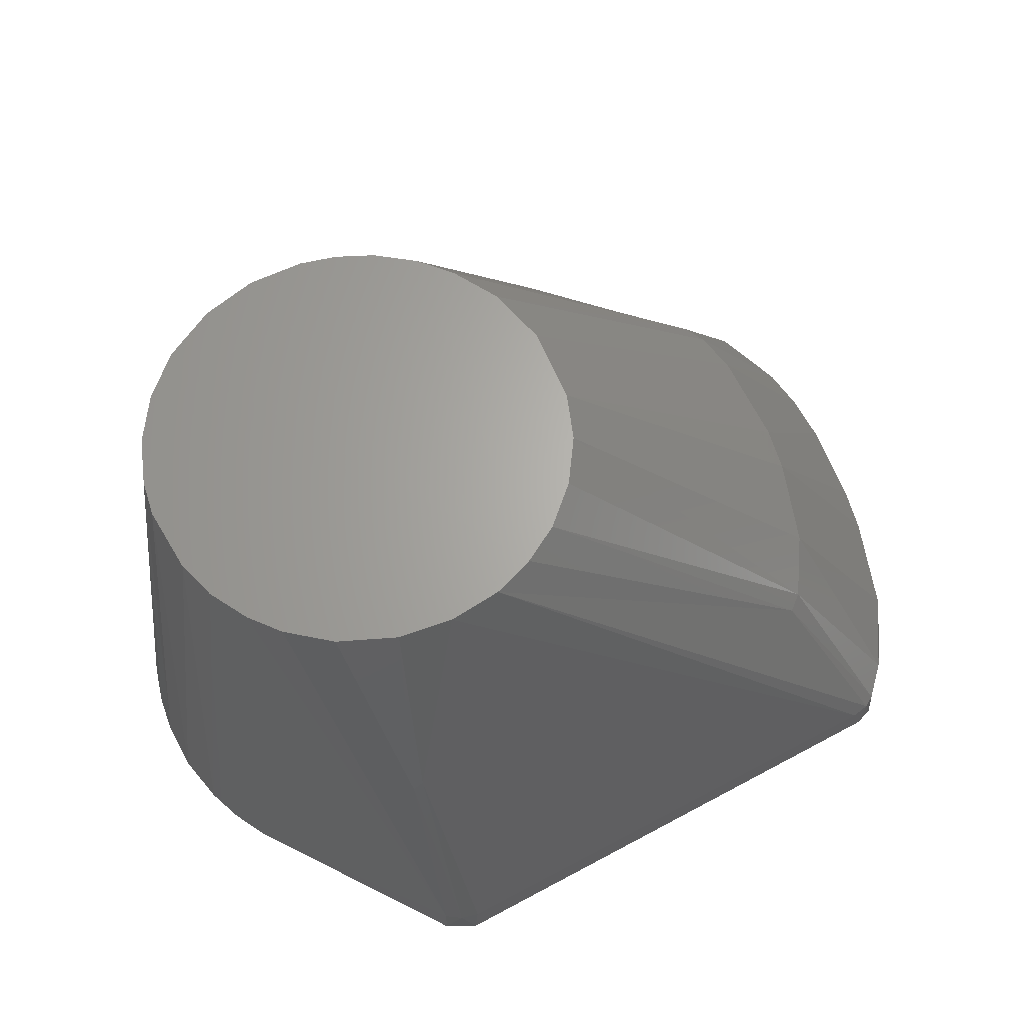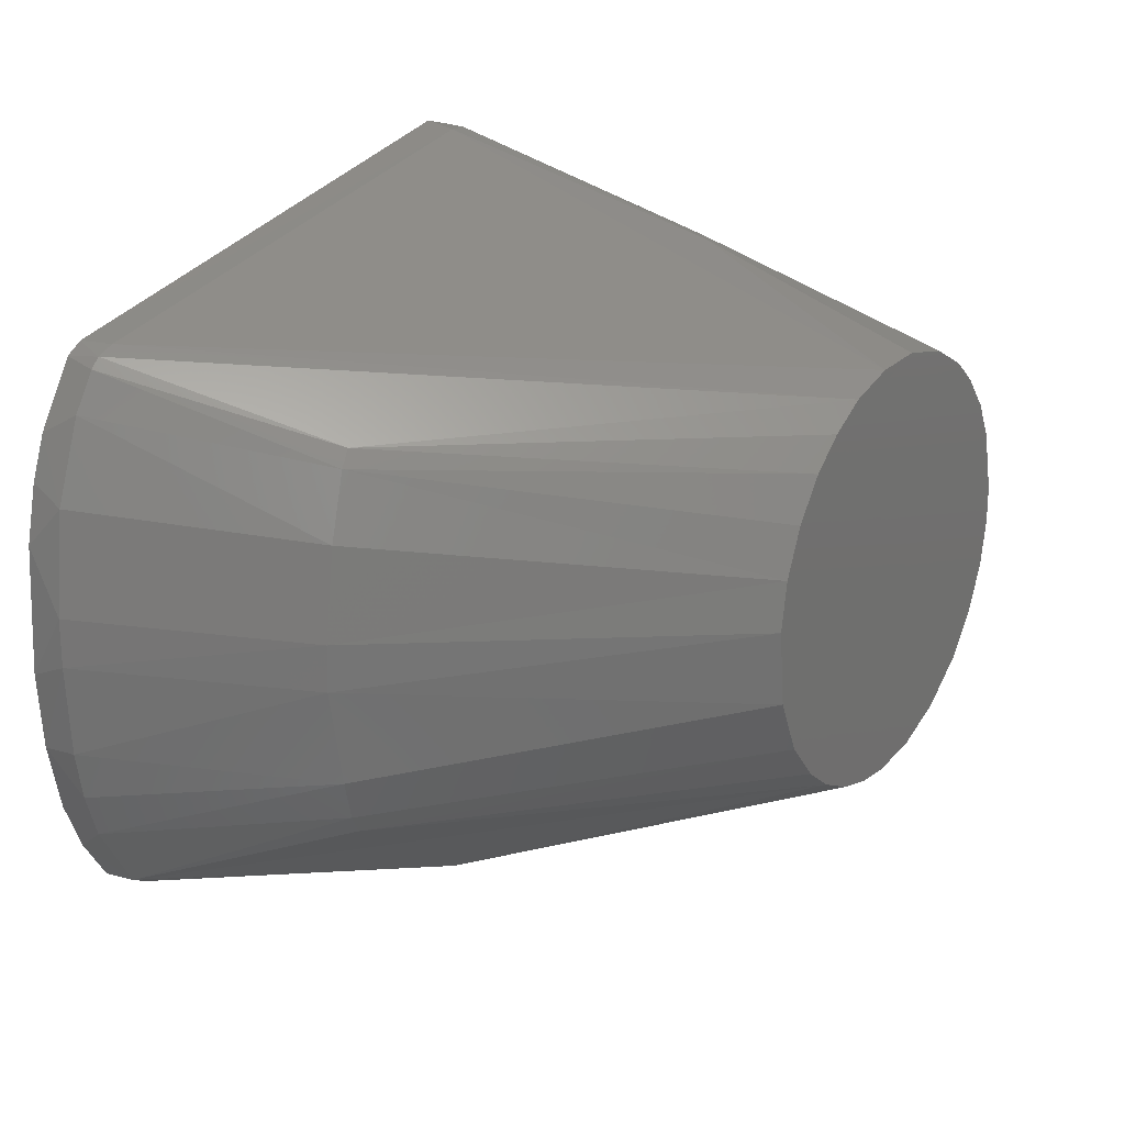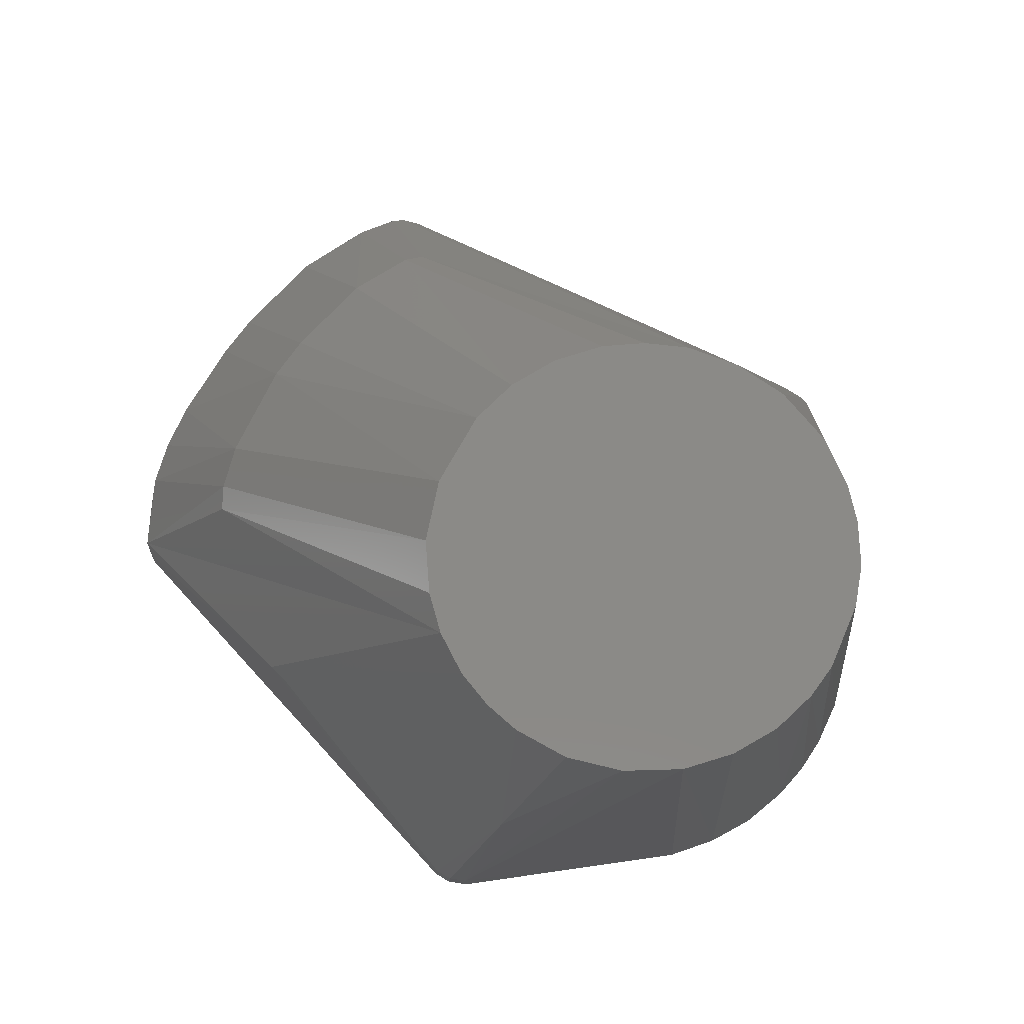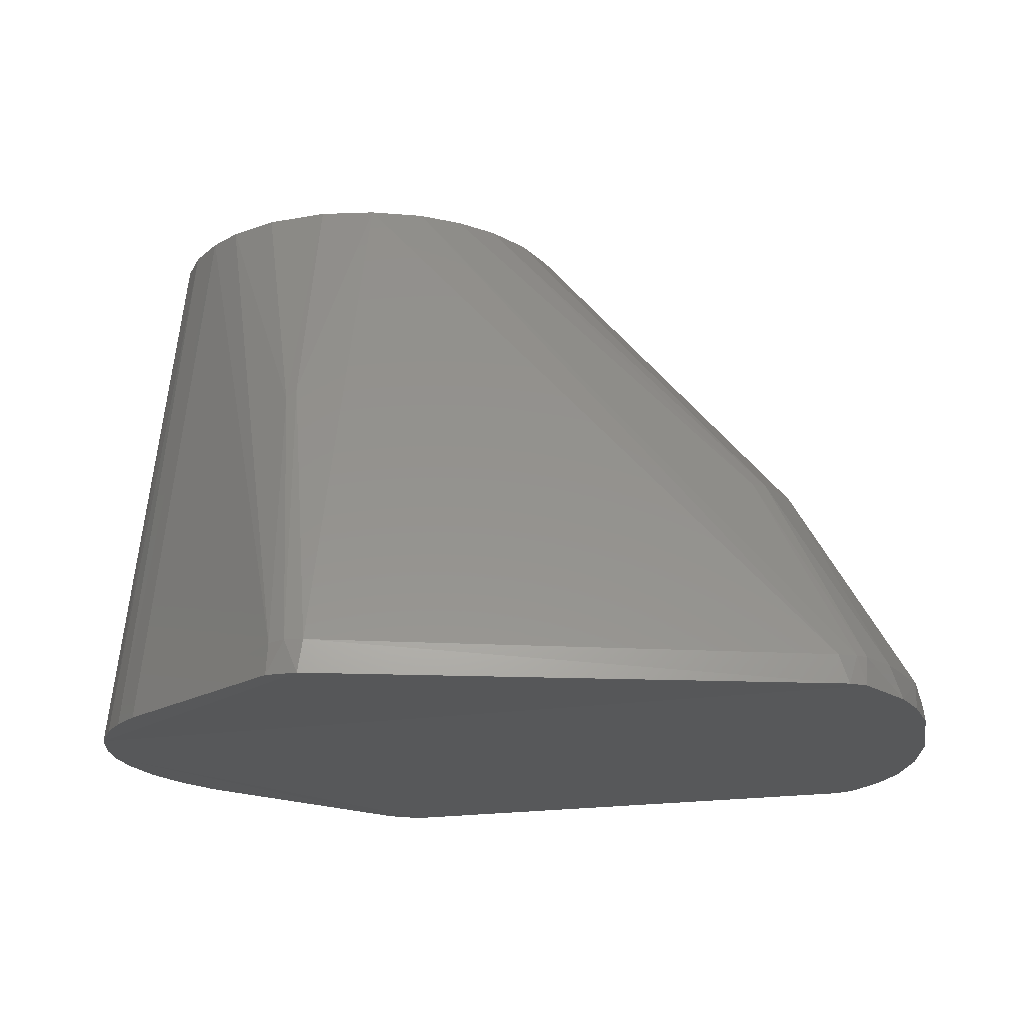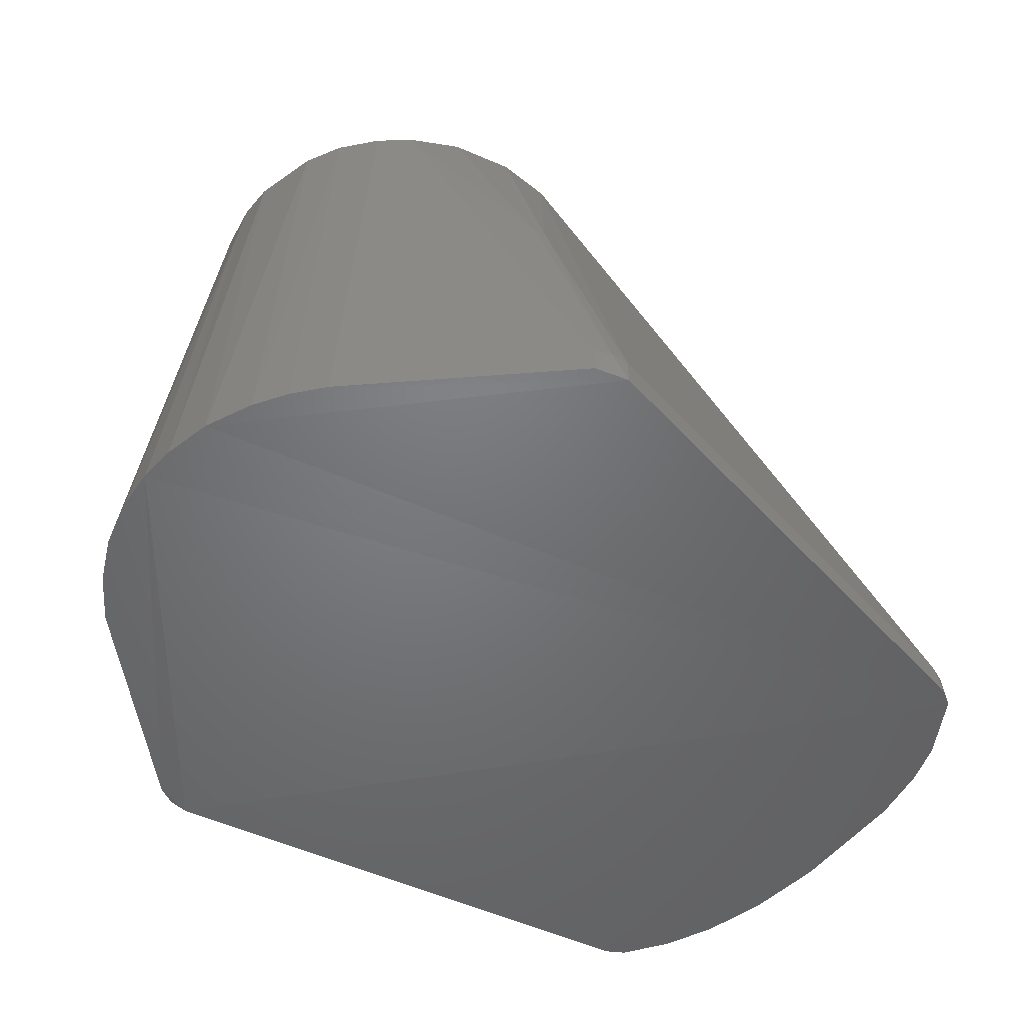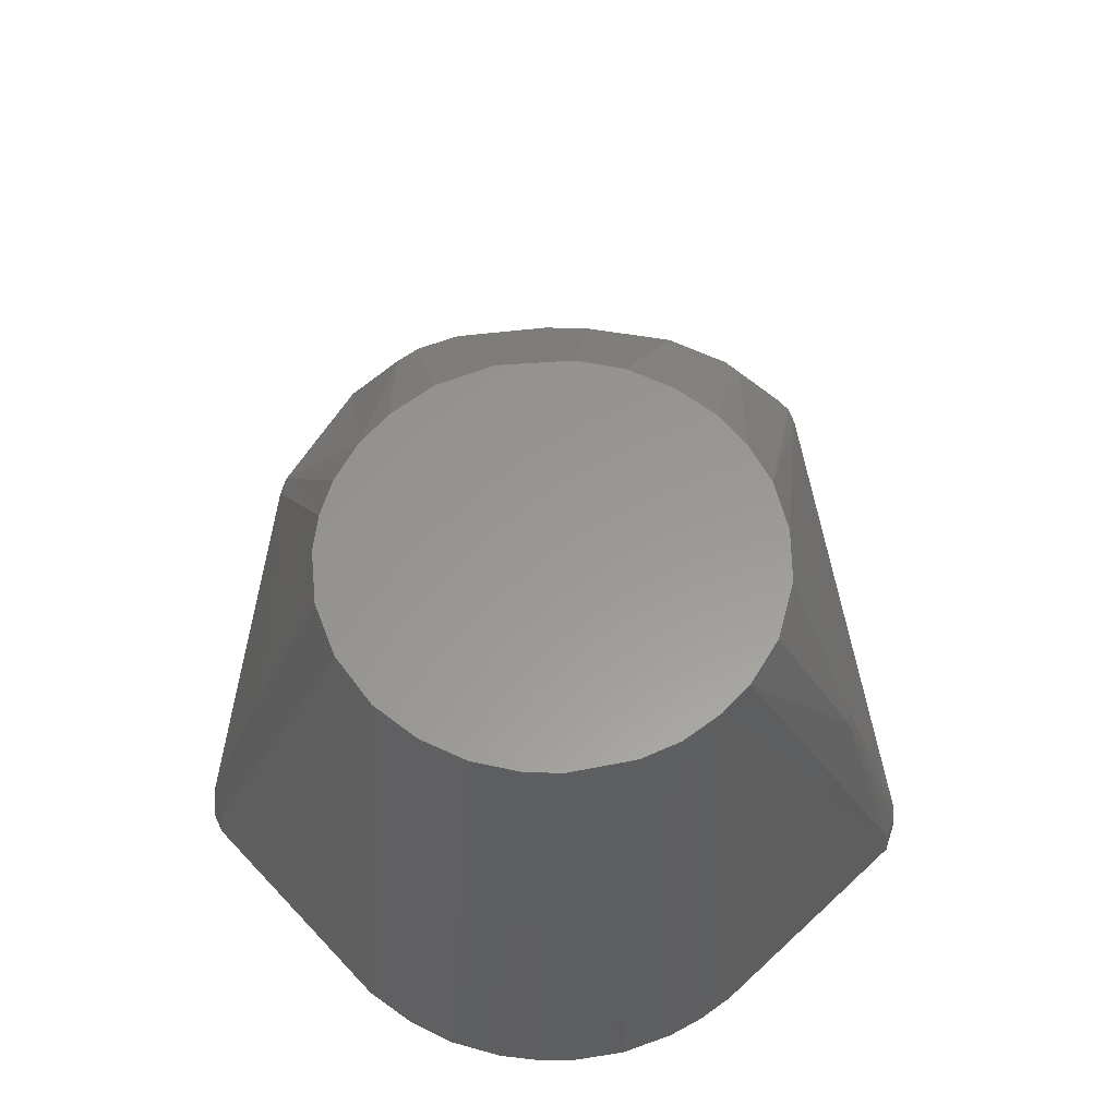
<metadata>
{"format":"stl","ext":"stl","renderer":"f3d","projection":"perspective","resolution":1024,"background":"white","views":[{"elev":65.2,"azim":162.7,"up":"+Z"},{"elev":22.5,"azim":-55.8,"up":"+Y"},{"elev":78.9,"azim":36.2,"up":"+Z"},{"elev":-18.4,"azim":-173.5,"up":"+Z"},{"elev":-49.8,"azim":141.4,"up":"+Z"},{"elev":59.1,"azim":91.9,"up":"+Z"}]}
</metadata>
<code>
# stl→obj: 84 verts, 164 faces
v -0.03171 0.04501 0.14
v -0.04009 0.03783 0.14
v -0.0477 0.0276 0.14
v -0.05286 0.01571 0.14
v -0.05497 0.003457 0.14
v -0.05288 -0.01559 0.14
v -0.04644 -0.0299 0.14
v -0.0377 -0.04014 0.14
v -0.02934 -0.04665 0.14
v -0.01892 -0.05175 0.14
v -0.009084 -0.0543 0.14
v 0.0003492 -0.05508 0.14
v 0.01437 -0.05325 0.14
v 0.02768 -0.04768 0.14
v 0.03957 -0.03847 0.14
v 0.04748 -0.02793 0.14
v 0.05265 -0.01636 0.14
v 0.05488 -0.004566 0.14
v 0.05485 0.004472 0.14
v 0.05095 0.02079 0.14
v 0.04625 0.03003 0.14
v 0.0391 0.03875 0.14
v 0.03172 0.04505 0.14
v 0.02002 0.05145 0.14
v 0.004858 0.05496 0.14
v -0.008865 0.05436 0.14
v -0.02185 0.05068 0.14
v 0.009066 -0.07371 0.0786
v -0.0659 -0.07655 0.05898
v 0.007778 -0.09107 0.008462
v 0.008268 -0.09182 0.0002429
v 0.05434 -0.04695 0.001048
v -0.001227 -0.09461 -3.249e-05
v 0.07157 -0.001274 0.001349
v 0.07066 -0.01156 0.001333
v 0.06736 -0.02453 0.001276
v 0.06194 -0.03598 0.001181
v -0.1227 -0.006144 0.06096
v -0.1516 -0.02483 0.008048
v -0.1186 -0.03105 0.06134
v -0.1435 -0.05486 -4.386e-08
v -0.1351 -0.06587 0.00752
v -0.1455 -0.0486 0.007682
v -0.1488 -0.04205 -7.219e-08
v -0.1421 0.05555 0.007628
v -0.1496 0.03558 0.007869
v -0.1194 0.02879 0.06114
v -0.1132 0.04471 0.05968
v -0.1363 -0.06595 3.264e-07
v -0.1316 -0.0688 -5.273e-07
v -0.1316 0.06885 7.497e-07
v -0.1358 0.06632 8.338e-07
v -0.1337 0.06693 0.007415
v -0.1524 0.02583 -1.092e-08
v -0.1541 -0.005542 -3.755e-07
v -0.1529 0.01007 0.00822
v -0.1493 0.04025 3.018e-07
v -0.1148 -0.04197 0.06018
v -0.1112 -0.04748 0.05906
v 0.003669 -0.09325 0.008476
v -0.1454 0.05089 -1.279e-07
v -0.1363 0.06462 0.007566
v -0.0005172 0.09467 -6.426e-06
v 0.06862 0.02082 0.001298
v 0.07108 0.008446 0.00134
v -0.1526 -0.02482 1.684e-07
v -0.0008666 -0.09374 0.008178
v -0.07168 -0.07562 0.05752
v -0.131 -0.06814 0.007668
v 0.009076 0.07372 0.07845
v 0.007344 0.09145 0.008318
v 0.05258 0.04877 0.001018
v 0.05859 0.04124 0.001123
v 0.06359 0.03299 0.00121
v 0.007694 0.09227 0.0002343
v 0.003496 -0.09422 0.0001777
v -0.1226 0.005636 0.06115
v 0.003172 0.09335 0.008631
v -0.001599 0.09363 0.008492
v -0.1292 0.06868 0.007445
v -0.1492 -0.03719 0.007817
v -0.11 0.04861 0.05888
v 0.006489 0.07352 0.08108
v -0.1532 -0.002036 0.008351
f 1 2 3
f 1 3 4
f 1 4 5
f 1 5 6
f 1 6 7
f 1 7 8
f 1 8 9
f 1 9 10
f 1 10 11
f 1 11 12
f 1 12 13
f 1 13 14
f 1 14 15
f 1 15 16
f 1 16 17
f 1 17 18
f 1 18 19
f 1 19 20
f 1 20 21
f 1 21 22
f 1 22 23
f 1 23 24
f 1 24 25
f 1 25 26
f 1 26 27
f 28 12 11
f 28 11 29
f 30 31 32
f 30 32 15
f 31 33 34
f 31 34 35
f 31 35 36
f 31 36 37
f 31 37 32
f 14 28 30
f 14 30 15
f 38 39 40
f 38 40 6
f 38 6 5
f 41 42 43
f 41 43 44
f 45 46 47
f 45 47 48
f 13 28 14
f 13 12 28
f 49 42 41
f 49 50 42
f 51 52 53
f 54 55 56
f 54 56 46
f 54 46 57
f 6 40 58
f 6 58 7
f 7 58 59
f 7 59 8
f 60 30 28
f 17 16 37
f 17 37 36
f 61 57 46
f 61 46 45
f 61 45 62
f 61 62 52
f 52 51 63
f 52 63 64
f 52 64 65
f 52 65 34
f 52 34 33
f 52 33 50
f 52 50 49
f 52 49 41
f 52 41 44
f 52 44 66
f 52 66 55
f 52 55 54
f 52 54 57
f 52 57 61
f 19 64 20
f 33 67 29
f 33 29 68
f 33 68 69
f 33 69 50
f 48 47 4
f 48 4 3
f 3 2 48
f 23 70 24
f 23 22 71
f 23 71 70
f 37 16 15
f 37 15 32
f 72 73 74
f 72 74 64
f 72 64 63
f 72 63 75
f 72 75 71
f 72 71 22
f 22 21 73
f 22 73 72
f 9 8 59
f 9 59 42
f 9 42 68
f 9 68 10
f 58 40 43
f 58 43 42
f 58 42 59
f 76 31 30
f 76 30 60
f 76 33 31
f 35 18 17
f 35 17 36
f 35 34 18
f 77 47 46
f 77 46 56
f 77 38 5
f 77 5 4
f 77 4 47
f 78 71 75
f 78 75 63
f 78 63 79
f 78 70 71
f 74 20 64
f 74 73 21
f 74 21 20
f 69 68 42
f 69 42 50
f 80 53 27
f 80 27 26
f 80 26 79
f 79 63 51
f 79 51 80
f 80 51 53
f 65 64 19
f 65 19 18
f 65 18 34
f 33 76 60
f 33 60 67
f 67 60 28
f 67 28 29
f 81 44 43
f 81 43 40
f 81 40 39
f 81 39 66
f 81 66 44
f 82 48 2
f 82 2 1
f 82 1 27
f 82 27 53
f 11 10 68
f 11 68 29
f 83 70 78
f 83 78 79
f 83 79 26
f 83 26 25
f 25 24 70
f 25 70 83
f 62 45 48
f 62 48 82
f 62 82 53
f 62 53 52
f 84 39 38
f 84 38 77
f 84 77 56
f 84 56 55
f 84 55 66
f 84 66 39

</code>
